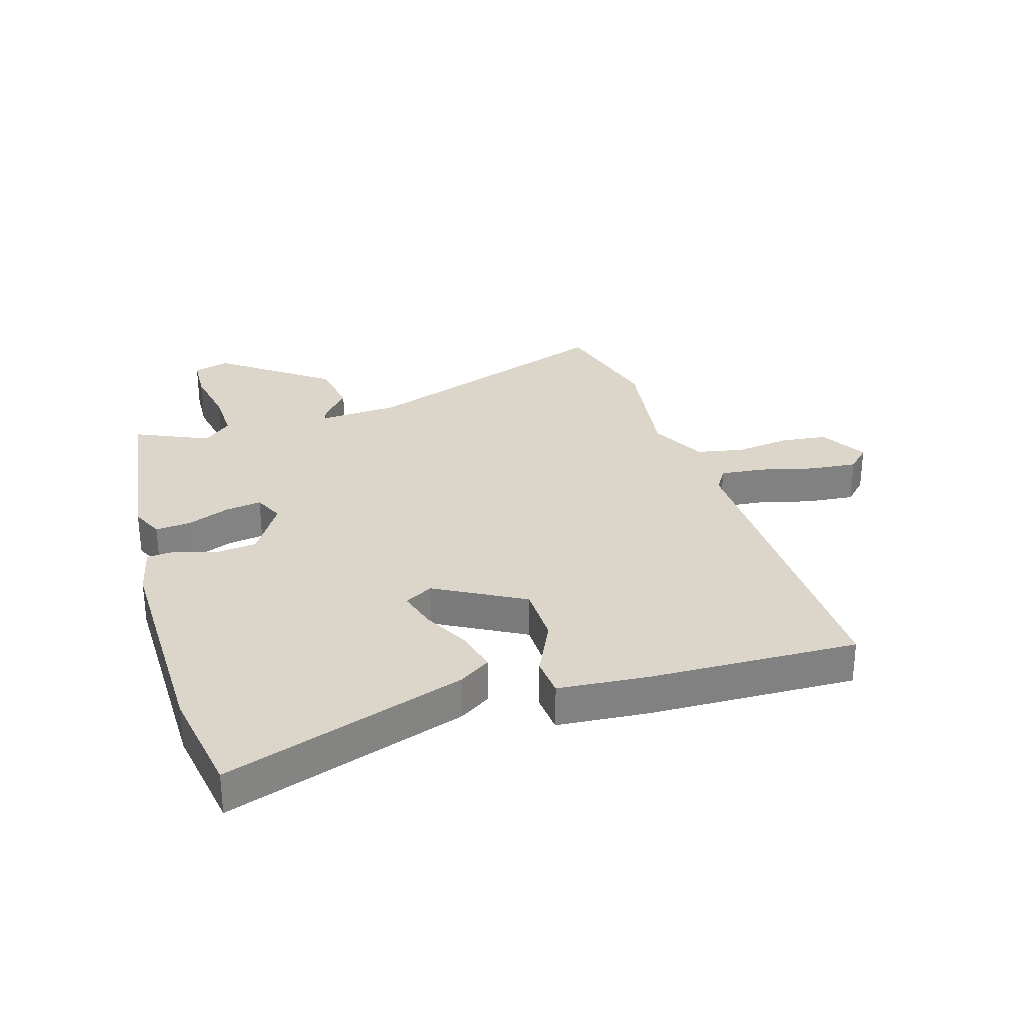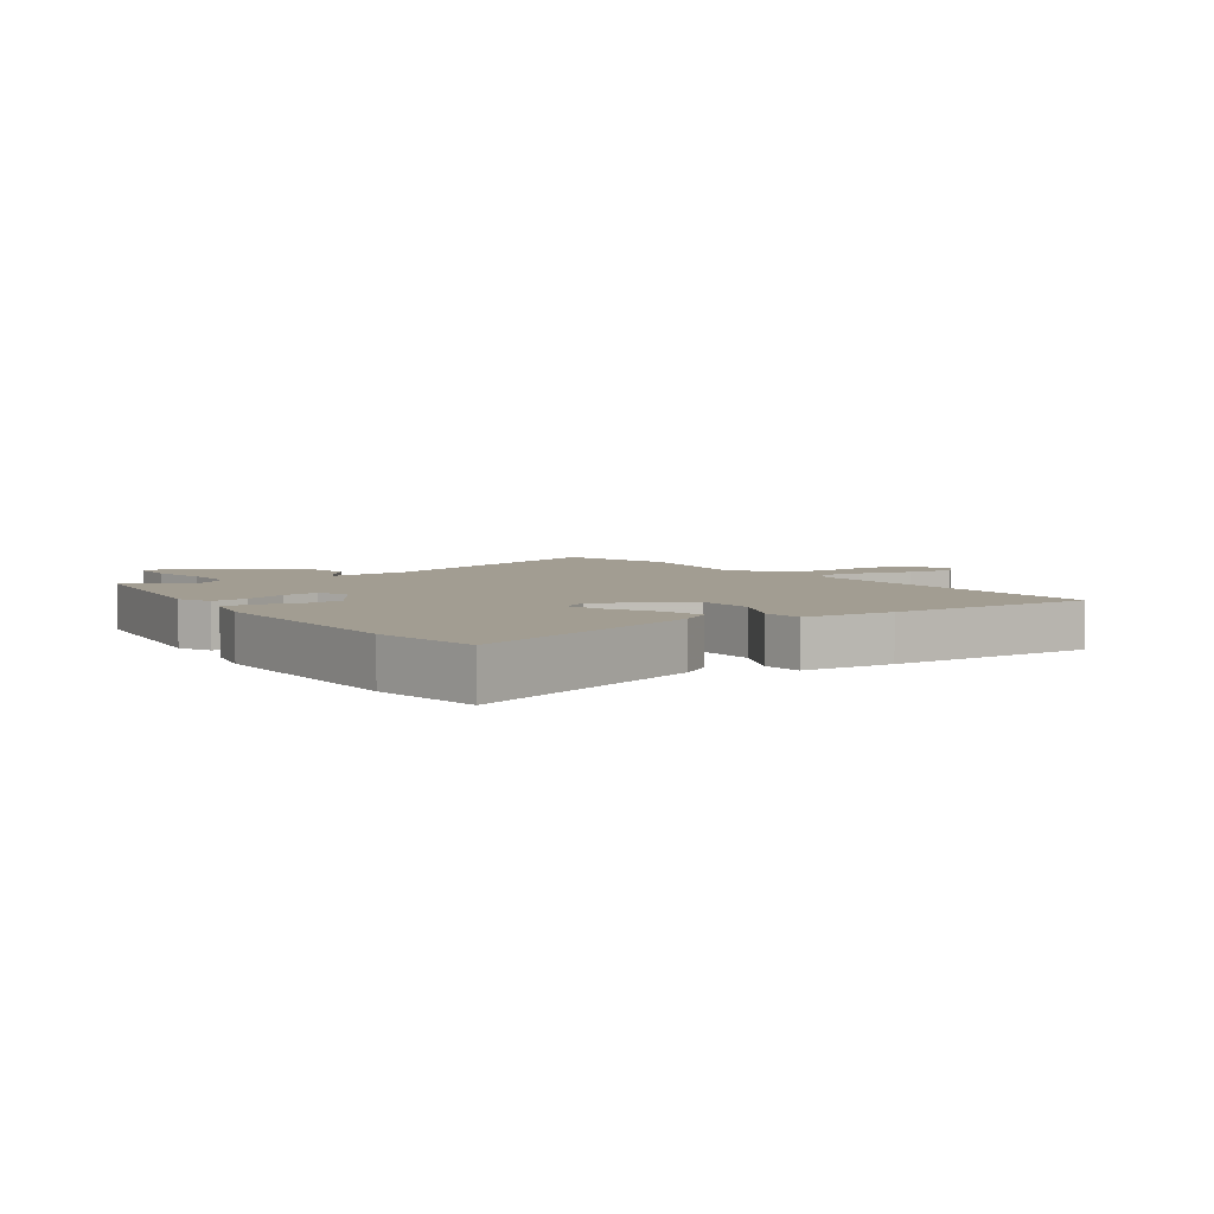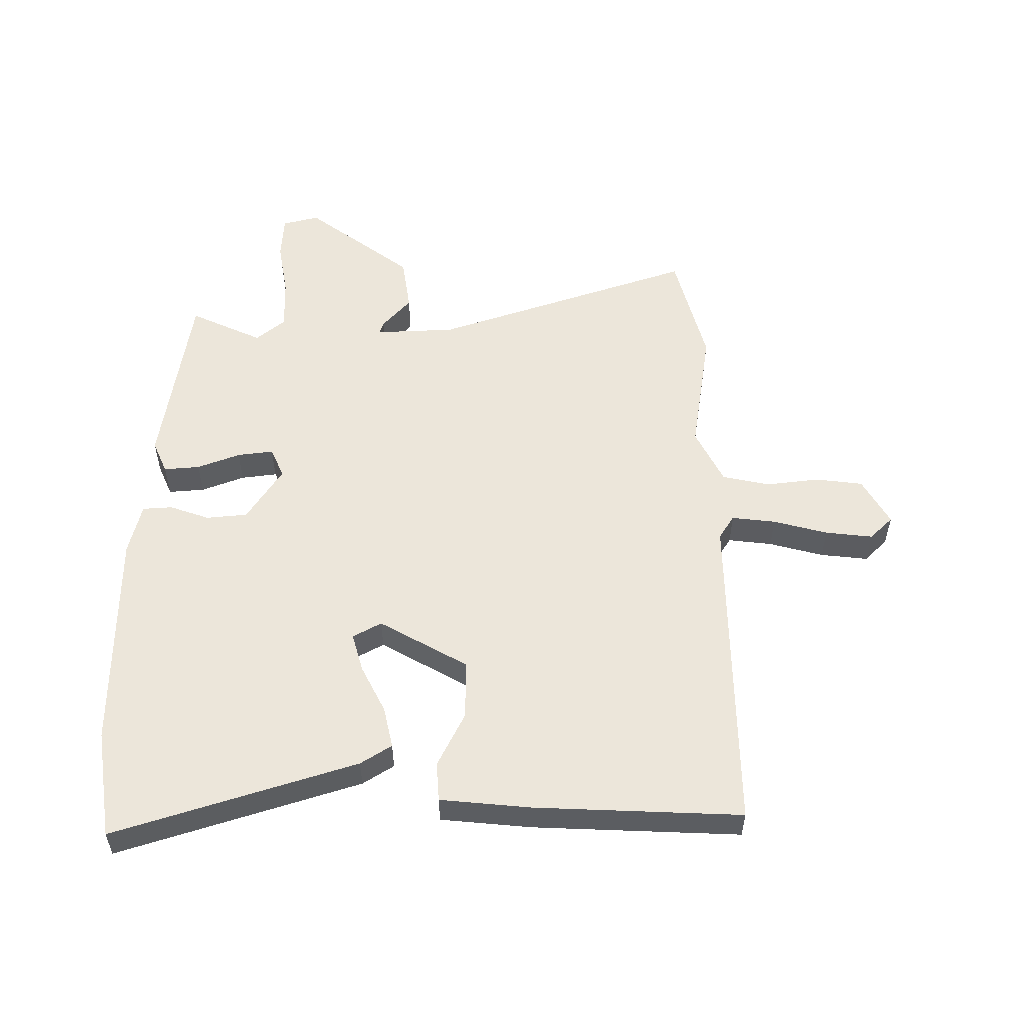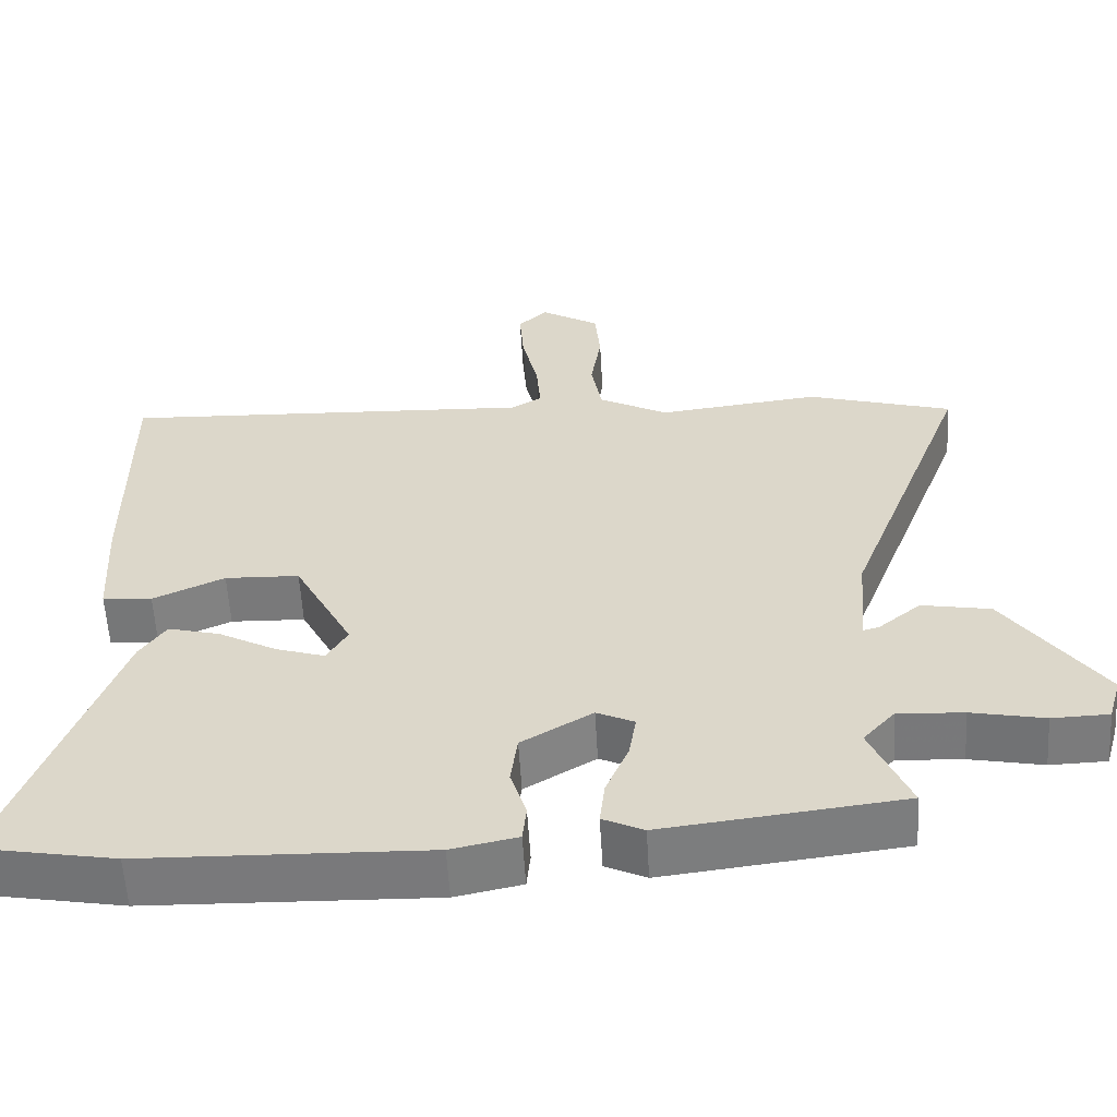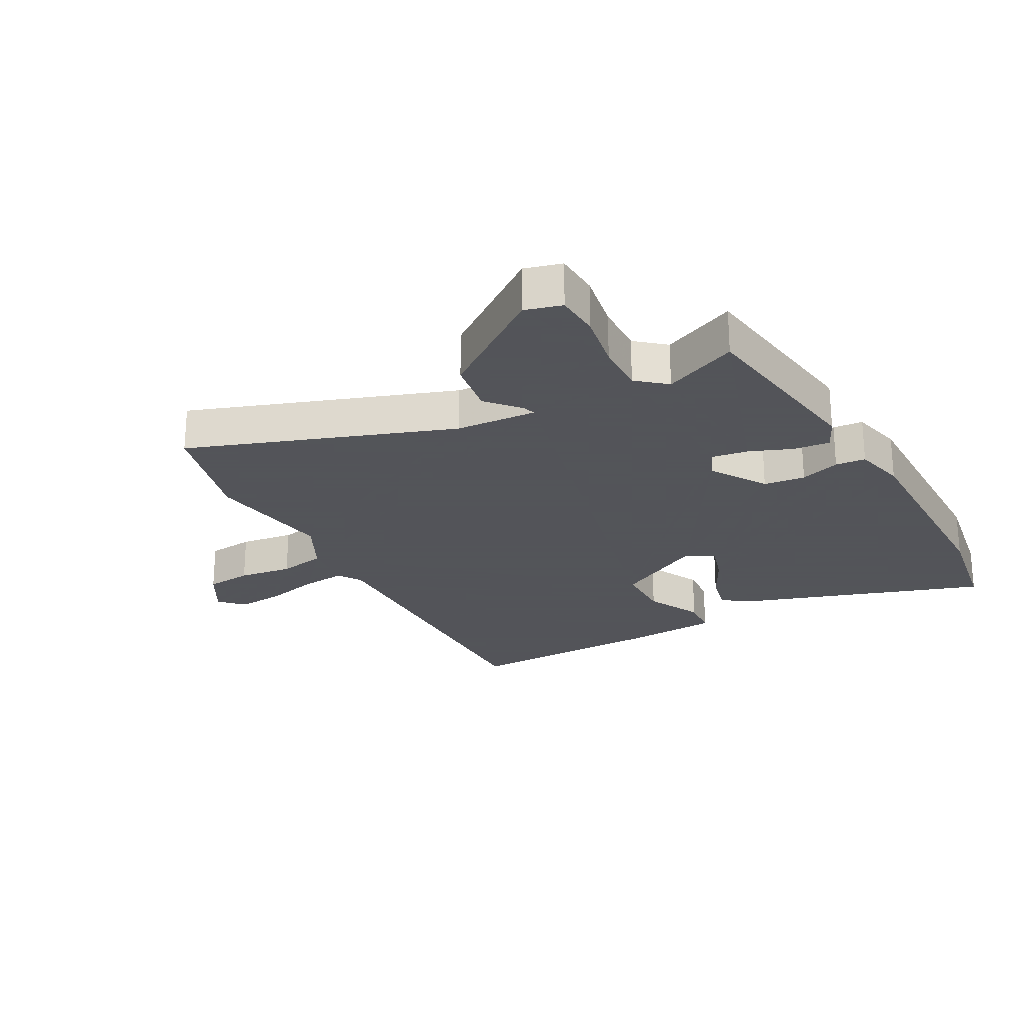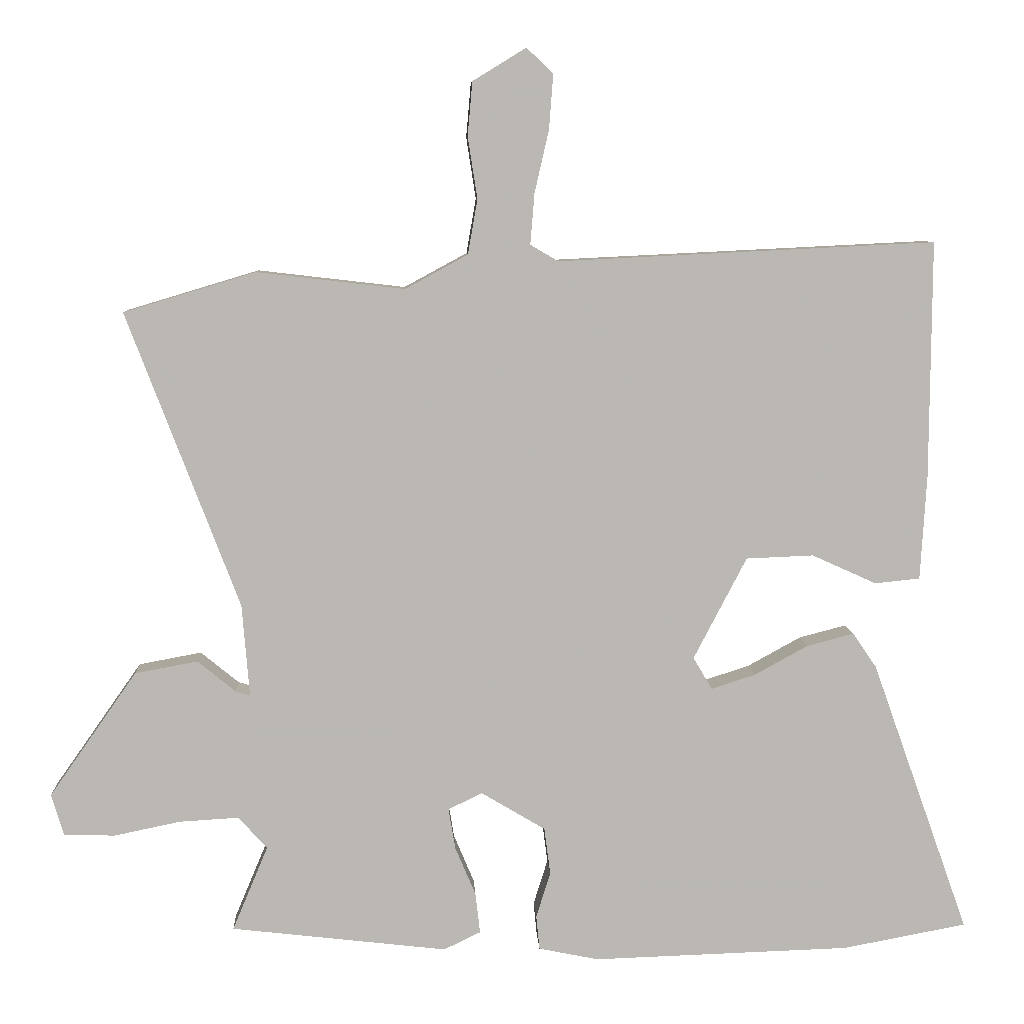
<metadata>
{"format":"obj","ext":"obj","renderer":"f3d","projection":"perspective","resolution":1024,"background":"white","views":[{"elev":29.8,"azim":-105.6,"up":"+Y"},{"elev":4.9,"azim":-123.4,"up":"+Y"},{"elev":54.3,"azim":-88.1,"up":"+Y"},{"elev":-58.2,"azim":3.4,"up":"+Z"},{"elev":-23.9,"azim":120.1,"up":"+Y"},{"elev":7.6,"azim":177.2,"up":"+Z"}]}
</metadata>
<code>
v -0.421 0.07 -0.515
v -0.603 0.07 -0.481
v -0.46 0.07 -0.08
v -0.425 0.07 -0.029
v -0.356 0.07 -0.047
v -0.278 0.07 -0.09
v -0.213 0.07 -0.111
v -0.185 0.07 -0.064
v -0.263 0.07 0.086
v -0.362 0.07 0.09
v -0.457 0.07 0.047
v -0.523 0.07 0.054
v -0.532 0.07 0.207
v -0.534 0.07 0.554
v 0.019 0.07 0.527
v 0.06 0.07 0.551
v 0.054 0.07 0.625
v 0.033 0.07 0.717
v 0.027 0.07 0.797
v 0.066 0.07 0.834
v 0.144 0.07 0.786
v 0.151 0.07 0.707
v 0.137 0.07 0.617
v 0.151 0.07 0.537
v 0.243 0.07 0.487
v 0.459 0.07 0.512
v 0.652 0.07 0.454
v 0.487 0.07 0.021
v 0.476 0.07 -0.114
v 0.497 0.07 -0.108
v 0.553 0.07 -0.062
v 0.645 0.07 -0.079
v 0.773 0.07 -0.262
v 0.755 0.07 -0.323
v 0.68 0.07 -0.325
v 0.583 0.07 -0.305
v 0.496 0.07 -0.3
v 0.454 0.07 -0.347
v 0.506 0.07 -0.471
v 0.189 0.07 -0.508
v 0.135 0.07 -0.482
v 0.142 0.07 -0.422
v 0.172 0.07 -0.351
v 0.182 0.07 -0.291
v 0.132 0.07 -0.267
v 0.038 0.07 -0.323
v 0.029 0.07 -0.392
v 0.05 0.07 -0.459
v 0.045 0.07 -0.509
v -0.043 0.07 -0.527
v -0.421 0 -0.515
v -0.603 0 -0.481
v -0.46 0 -0.08
v -0.425 0 -0.029
v -0.356 0 -0.047
v -0.278 0 -0.09
v -0.213 0 -0.111
v -0.185 0 -0.064
v -0.263 0 0.086
v -0.362 0 0.09
v -0.457 0 0.047
v -0.523 0 0.054
v -0.532 0 0.207
v -0.534 0 0.554
v 0.019 0 0.527
v 0.06 0 0.551
v 0.054 0 0.625
v 0.033 0 0.717
v 0.027 0 0.797
v 0.066 0 0.834
v 0.144 0 0.786
v 0.151 0 0.707
v 0.137 0 0.617
v 0.151 0 0.537
v 0.243 0 0.487
v 0.459 0 0.512
v 0.652 0 0.454
v 0.487 0 0.021
v 0.476 0 -0.114
v 0.497 0 -0.108
v 0.553 0 -0.062
v 0.645 0 -0.079
v 0.773 0 -0.262
v 0.755 0 -0.323
v 0.68 0 -0.325
v 0.583 0 -0.305
v 0.496 0 -0.3
v 0.454 0 -0.347
v 0.506 0 -0.471
v 0.189 0 -0.508
v 0.135 0 -0.482
v 0.142 0 -0.422
v 0.172 0 -0.351
v 0.182 0 -0.291
v 0.132 0 -0.267
v 0.038 0 -0.323
v 0.029 0 -0.392
v 0.05 0 -0.459
v 0.045 0 -0.509
v -0.043 0 -0.527
f 4 5 6
f 3 4 6
f 2 3 6
f 1 2 6
f 50 1 6
f 49 50 6
f 48 49 6
f 47 48 6
f 46 47 6 7
f 45 46 7 8
f 44 45 8 9
f 41 42 43
f 40 41 43
f 39 40 43
f 38 39 43
f 37 38 43 44
f 34 35 36
f 33 34 36
f 32 33 36
f 31 32 36
f 30 31 36
f 29 30 36 37
f 25 26 27 28
f 24 25 28 29
f 21 22 23
f 20 21 23
f 19 20 23
f 18 19 23
f 17 18 23
f 16 17 23 24
f 37 44 9
f 29 37 9
f 24 29 9
f 16 24 9
f 15 16 9
f 13 14 15
f 12 13 15
f 11 12 15
f 10 11 15
f 9 10 15
f 56 55 54
f 56 54 53
f 56 53 52
f 56 52 51
f 56 51 100
f 56 100 99
f 56 99 98
f 56 98 97
f 57 56 97 96
f 58 57 96 95
f 59 58 95 94
f 93 92 91
f 93 91 90
f 93 90 89
f 93 89 88
f 94 93 88 87
f 86 85 84
f 86 84 83
f 86 83 82
f 86 82 81
f 86 81 80
f 87 86 80 79
f 78 77 76 75
f 79 78 75 74
f 73 72 71
f 73 71 70
f 73 70 69
f 73 69 68
f 73 68 67
f 74 73 67 66
f 59 94 87
f 59 87 79
f 59 79 74
f 59 74 66
f 59 66 65
f 65 64 63
f 65 63 62
f 65 62 61
f 65 61 60
f 65 60 59
f 1 51 52 2
f 2 52 53 3
f 3 53 54 4
f 4 54 55 5
f 5 55 56 6
f 6 56 57 7
f 7 57 58 8
f 8 58 59 9
f 9 59 60 10
f 10 60 61 11
f 11 61 62 12
f 12 62 63 13
f 13 63 64 14
f 14 64 65 15
f 15 65 66 16
f 16 66 67 17
f 17 67 68 18
f 18 68 69 19
f 19 69 70 20
f 20 70 71 21
f 21 71 72 22
f 22 72 73 23
f 23 73 74 24
f 24 74 75 25
f 25 75 76 26
f 26 76 77 27
f 27 77 78 28
f 28 78 79 29
f 29 79 80 30
f 30 80 81 31
f 31 81 82 32
f 32 82 83 33
f 33 83 84 34
f 34 84 85 35
f 35 85 86 36
f 36 86 87 37
f 37 87 88 38
f 38 88 89 39
f 39 89 90 40
f 40 90 91 41
f 41 91 92 42
f 42 92 93 43
f 43 93 94 44
f 44 94 95 45
f 45 95 96 46
f 46 96 97 47
f 47 97 98 48
f 48 98 99 49
f 49 99 100 50
f 50 100 51 1

</code>
